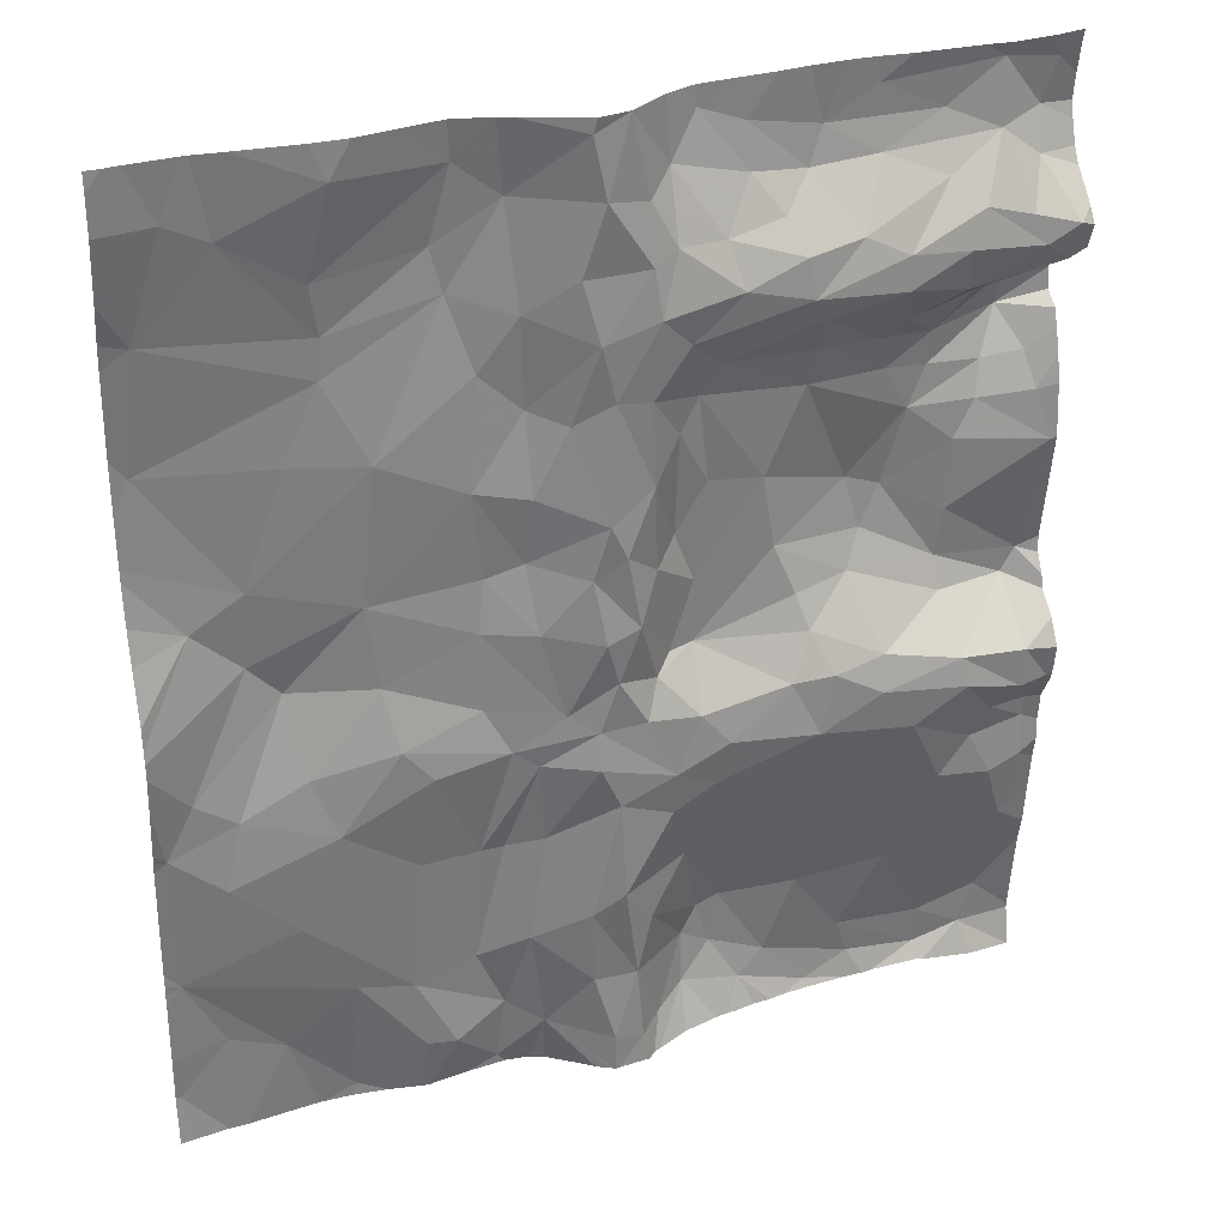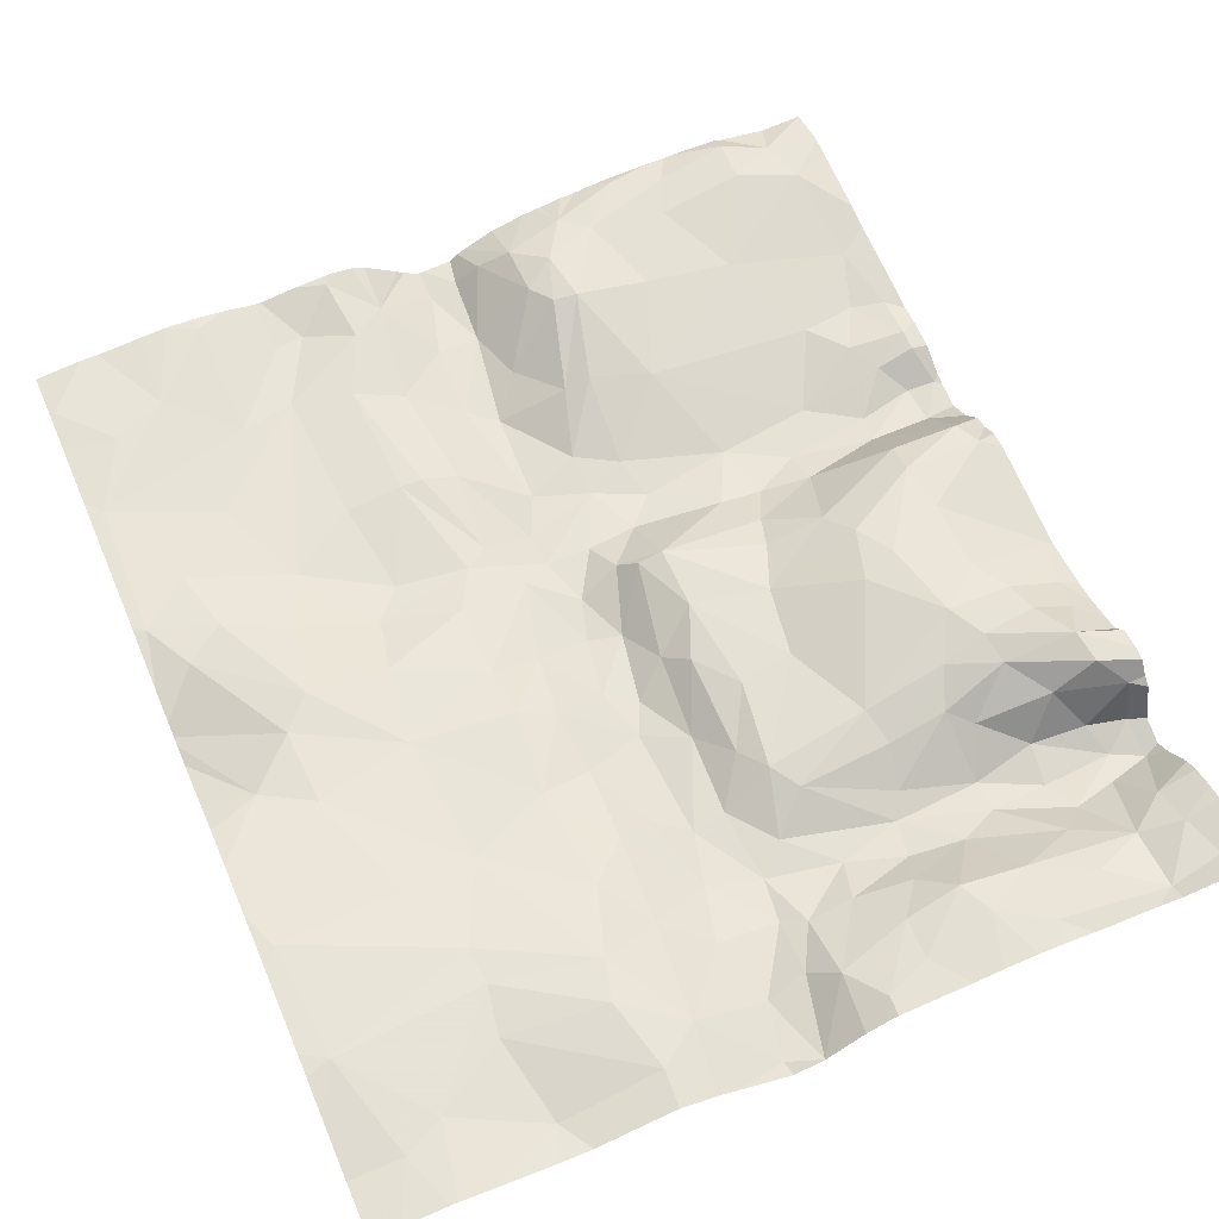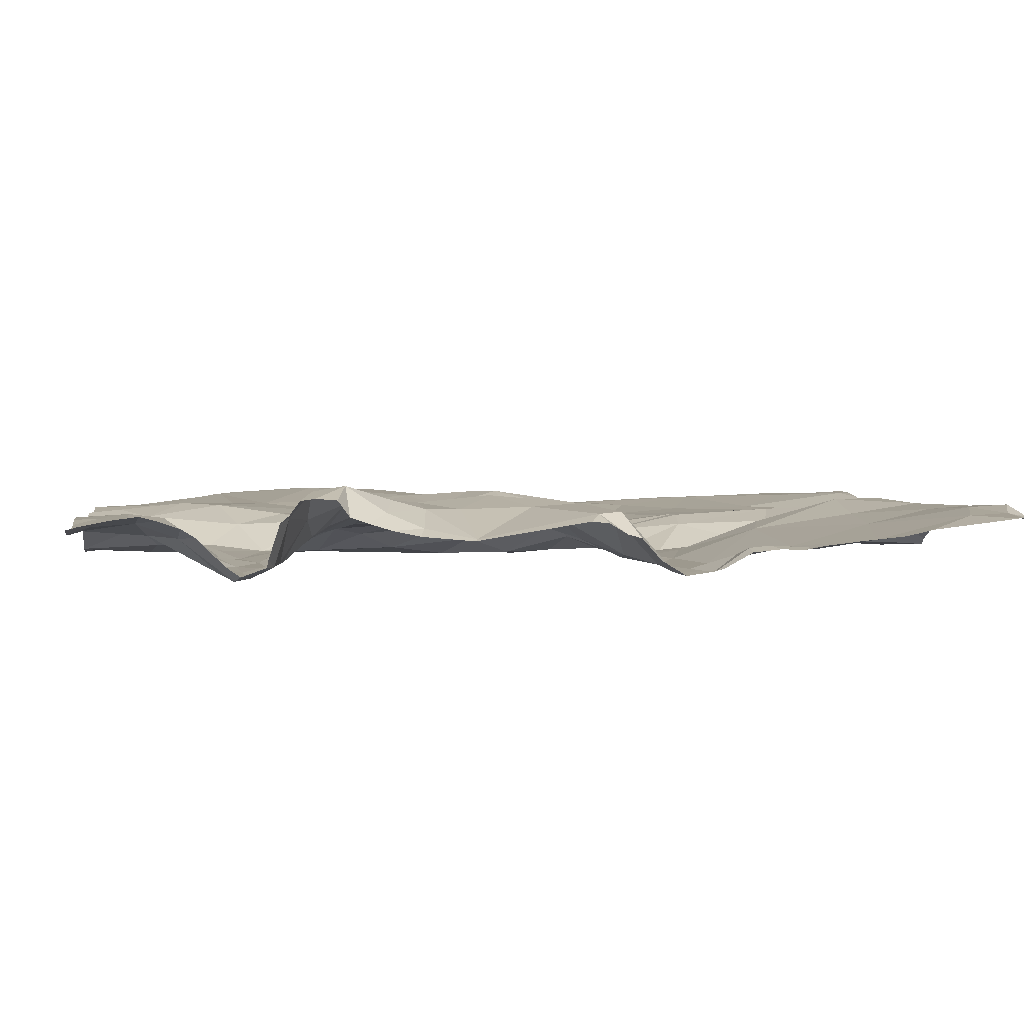
<metadata>
{"format":"obj","ext":"obj","renderer":"f3d","projection":"perspective","resolution":1024,"background":"white","views":[{"elev":31.0,"azim":160.0,"up":"+Y"},{"elev":59.9,"azim":156.8,"up":"+Z"},{"elev":3.3,"azim":-98.8,"up":"+Z"}]}
</metadata>
<code>
v -60.49 47.15 -1.287
v -60.45 49.86 -1.32
v -60.41 47.81 -0.9668
v -60.3 45.59 -1.003
v -60.34 47.36 -1.311
v -60.42 48.81 -1.04
v -60.25 49.23 -0.8066
v -60.43 49.64 -1.247
v -60.5 48.52 -1.097
v -57.34 45.19 -1.07
v -57.39 45.13 -1.062
v -57.36 45.13 -1.065
v -56.15 45.6 -1.087
v -56.34 45.13 -1.052
v -56.31 45.13 -1.053
v -59.23 45.18 -1.013
v -59.5 45.13 -1.027
v -59.23 45.13 -1.04
v -57.59 45.42 -1.151
v -57.85 45.13 -1.291
v -57.81 45.13 -1.256
v -57.52 45.13 -1.077
v -57.26 48.82 -1.162
v -57.31 48.32 -1.143
v -56.69 48.27 -1.127
v -58.43 47.36 -1.328
v -58.6 47.17 -1.351
v -58.29 47.03 -1.347
v -56.99 47.24 -1.246
v -56.49 46.97 -1.202
v -56.83 47.43 -1.228
v -55.61 46.18 -1.123
v -56.54 45.93 -1.15
v -59.05 50.24 -1.049
v -59.44 50.28 -1.065
v -59.28 49.93 -1.273
v -59.56 49.05 -0.9846
v -59.72 48.77 -0.9315
v -59.07 49.09 -1.096
v -59.09 47.68 -1.199
v -59.03 47.88 -1.133
v -59.37 47.9 -1.026
v -60.04 49.43 -1.008
v -60.43 49.56 -0.9748
v -60.28 49.42 -0.8361
v -60.08 50.33 -1.086
v -59.78 50.14 -1.16
v -57.92 48.61 -1.365
v -57.74 49.16 -1.271
v -57.95 49.29 -1.344
v -57.22 50.54 -1.098
v -59.87 49.56 -1.262
v -60.19 49.59 -1.234
v -57.52 48.39 -1.186
v -57.57 47.99 -1.257
v -60.15 48.97 -0.8929
v -60.37 49.01 -0.9528
v -60.11 48.76 -0.9489
v -56.09 47.99 -1.045
v -56.27 47.8 -1.033
v -57.96 47.68 -1.35
v -58.21 47.61 -1.245
v -58.13 47.4 -1.33
v -55.98 47.14 -1.143
v -55.89 46.75 -1.17
v -55.59 47.01 -1.162
v -55.84 50.44 -1.139
v -56.08 50.32 -1.131
v -55.67 49.83 -1.072
v -58.46 47.7 -1.112
v -55.81 48.26 -1.081
v -58.54 46.92 -1.319
v -58.91 46.51 -1.16
v -58.56 46.4 -1.134
v -57.95 45.35 -1.344
v -57.95 45.13 -1.345
v -59.51 47.49 -1.271
v -59.21 47.44 -1.312
v -59.97 48.12 -0.9479
v -58.29 46.77 -1.317
v -57.97 46.92 -1.361
v -57.55 48.77 -1.229
v -57.54 49.24 -1.169
v -57.82 46.21 -1.33
v -57.84 45.76 -1.307
v -57.51 46.05 -1.199
v -59.51 49.82 -1.316
v -58.21 48.26 -1.253
v -58.33 48.39 -1.154
v -58.46 48.07 -1.116
v -58.56 50.02 -1.244
v -58.29 50.41 -1.152
v -58.72 50.29 -1.103
v -57.86 47.17 -1.367
v -57.87 47.39 -1.337
v -59.38 48.42 -0.9259
v -59.6 48.32 -0.898
v -59.47 48.1 -0.9325
v -56.91 46.68 -1.188
v -56.86 45.87 -1.161
v -58.84 48.6 -1.101
v -58.91 48.17 -1.095
v -59.51 49.63 -1.329
v -59.6 49.38 -1.136
v -59.46 49.27 -1.083
v -59.94 47.65 -0.9995
v -60.33 47.67 -0.9608
v -59.96 47.38 -1.294
v -59.99 48.55 -0.9586
v -58.53 48.65 -1.123
v -55.55 45.42 -1.1
v -55.83 45.74 -1.095
v -58.96 47.43 -1.294
v -59.13 47.09 -1.326
v -59.13 45.94 -1.056
v -58.68 45.91 -0.9863
v -56.35 47.32 -1.152
v -56.76 47.78 -1.139
v -59.85 49.19 -0.9268
v -58.45 49.16 -1.164
v -58.57 49.33 -1.185
v -56.26 46.42 -1.177
v -56.51 50.05 -1.126
v -56.61 50.56 -1.201
v -58.04 50.76 -1.305
v -58 46.34 -1.369
v -58.18 46.09 -1.281
v -58.09 45.75 -1.312
v -59.69 47.01 -1.315
v -59.49 47.28 -1.333
v -60 47.21 -1.323
v -60.09 50.69 -1.057
v -60.41 50.64 -1.015
v -60.32 50.39 -1.003
v -60.2 46.97 -1.223
v -60.43 46.95 -1.167
v -60.43 46.83 -1.155
v -58.89 50.07 -1.186
v -58.45 45.72 -1.036
v -57.28 47.56 -1.185
v -58.01 48.42 -1.362
v -57.83 48.3 -1.337
v -57.91 50.33 -1.339
v -57.84 50.68 -1.329
v -58.4 46.39 -1.188
v -57.46 50.35 -1.133
v -57.11 50.12 -1.062
v -59.93 47.84 -0.9316
v -60.26 49.77 -1.321
v -60.19 49.93 -1.298
v -59.83 48.99 -0.9128
v -60.35 46.17 -1.135
v -59.65 46 -1.088
v -59.91 46.56 -1.201
v -59.42 45.53 -1.014
v -59.94 45.46 -0.9749
v -59.94 45.23 -0.9604
v -60.33 47.13 -1.312
v -60.1 46.78 -1.193
v -60.23 46.51 -1.196
v -58.08 47.99 -1.352
v -57.89 47.93 -1.376
v -59.14 50.45 -1.018
v -59.93 50 -1.277
v -60.22 45.33 -0.9955
v -59.84 49.8 -1.321
v -59.78 50.46 -1.038
v -59.43 50.62 -1.029
v -58.63 49.77 -1.339
v -58.96 49.89 -1.313
v -59 49.67 -1.334
v -58.55 45.88 -1.011
v -56.11 48.43 -1.071
v -55.61 49.14 -1.032
v -56.77 49.05 -1.145
v -57.22 45.96 -1.131
v -57.59 46.7 -1.209
v -57.56 47.2 -1.25
v -58.64 45.59 -0.9852
v -57.38 46.67 -1.158
v -57.25 46.67 -1.16
v -58.17 48.77 -1.307
v -57.38 45.59 -1.106
v -55.91 45.13 -1.091
v -58.97 45.46 -1.003
v -58.45 45.4 -1.057
v -58.26 45.34 -1.183
v -57.42 47.3 -1.227
v -57.7 47.49 -1.287
v -57.52 49.75 -1.187
v -57.88 49.6 -1.345
v -59.08 49.53 -1.28
v -58.36 49.52 -1.314
v -58.15 50.29 -1.279
v -58.29 50.03 -1.282
v -57.17 49.87 -1.074
v -56.56 49.76 -1.097
v -57.79 49.94 -1.306
v -57.28 48.02 -1.17
v -58.15 49.25 -1.323
v -58.34 48.99 -1.206
v -58.15 49.96 -1.325
v -59.12 49.3 -1.148
v -56.54 49.53 -1.097
v -56.53 45.21 -1.056
v -55.75 47.31 -1.152
v -55.59 45.13 -1.118
v -58.12 45.3 -1.318
v -58.31 47.69 -1.156
v -58.81 45.32 -1.026
v -58.65 45.13 -1.116
v -57.31 49.45 -1.13
v -58.19 49.69 -1.35
v -58.45 50.65 -1.084
v -59.66 45.13 -1.02
v -59.51 45.3 -0.9902
v -56.34 49.1 -1.094
v -57.09 45.43 -1.164
v -60.53 45.13 -1.061
v -56.91 45.45 -1.159
v -59.99 45.13 -1.033
v -59.09 45.13 -1.054
v -56.89 45.13 -1.113
v -57.16 45.13 -1.082
v -58.71 50.54 -1.068
v -60.3 50.16 -1.09
v -59.6 45.13 -1.028
v -58.73 45.13 -1.103
v -58.77 45.13 -1.1
v -56.17 45.13 -1.066
v -56.51 45.13 -1.056
v -56.7 45.13 -1.077
v -58.9 45.13 -1.076
v -57.97 45.13 -1.341
v -58.16 45.13 -1.328
v -57.91 45.13 -1.324
v -59.95 45.13 -1.019
v -57.6 45.13 -1.108
v -60.27 45.13 -1.077
v -55.8 45.13 -1.094
v -58.44 45.13 -1.172
v -58.2 45.13 -1.286
v -58.25 45.13 -1.262
v -60.52 45.13 -1.061
v -58.99 45.13 -1.07
v -56.93 45.13 -1.115
v -60.43 46.57 -1.171
v -60.43 45.13 -1.067
v -60.53 45.38 -1.008
v -60.53 49.61 -0.9976
v -60.53 48.53 -1.105
v -60.53 47.88 -1.003
v -60.53 46.31 -1.128
v -60.53 49.68 -1.239
v -60.53 46.88 -1.179
v -60.53 46.95 -1.186
v -60.53 49.83 -1.289
v -60.53 49.3 -0.8737
v -60.53 47.59 -1.099
v -60.53 46.05 -1.103
v -60.53 49.13 -1.004
v -60.53 48.99 -1.044
v -60.53 49.23 -0.9674
v -60.53 48.84 -1.077
v -60.53 50.15 -1.022
v -60.53 46.52 -1.152
v -60.53 47.48 -1.225
v -60.53 47.34 -1.314
v -60.53 46.78 -1.169
v -60.53 49.56 -0.9556
v -60.53 49.5 -0.8746
v -60.53 50.28 -0.9779
v -60.53 49.91 -1.231
v -60.53 45.35 -1.008
v -60.53 50.37 -0.9536
v -60.53 50.52 -0.9726
v -60.53 48.45 -1.092
v -60.53 45.13 -1.061
v -60.53 48.56 -1.104
v -60.53 47.78 -1.013
v -60.53 47.18 -1.293
v -60.53 46.66 -1.177
v -60.53 49.67 -1.192
v -60.53 50.69 -1.006
v -60.53 50.07 -1.072
v -60.53 49.42 -0.8637
v -60.53 45.14 -1.057
v -60.53 45.9 -1.069
v -60.53 45.5 -1.023
v -60.53 47.68 -1.076
v -60.53 47.12 -1.275
v -55.52 49.87 -1.079
v -55.52 45.42 -1.104
v -55.52 47.73 -1.228
v -55.52 47.57 -1.235
v -55.52 50.09 -1.123
v -55.52 49.25 -1.038
v -55.52 46.96 -1.159
v -55.52 49.74 -1.066
v -55.52 46.14 -1.126
v -55.52 45.13 -1.126
v -55.52 48.17 -1.132
v -55.52 48.6 -1.055
v -55.52 48.67 -1.05
v -55.52 47.87 -1.218
v -55.52 48.37 -1.086
v -55.52 47.36 -1.214
v -55.52 46.28 -1.127
v -55.52 48.93 -1.04
v -55.52 45.17 -1.123
v -55.52 45.68 -1.114
v -55.52 45.44 -1.103
v -55.52 46.07 -1.126
v -55.52 50.66 -1.177
v -55.52 46.21 -1.128
v -55.52 47.02 -1.166
v -55.52 47.07 -1.176
v -55.52 50.44 -1.171
v -55.52 47.67 -1.236
v -56 50.76 -1.147
v -57.4 50.76 -1.164
v -59.4 50.76 -1.034
v -60.08 50.76 -1.074
v -60.53 50.76 -1.024
v -55.64 50.76 -1.168
v -55.61 50.76 -1.171
v -60.36 50.76 -1.057
v -56.97 50.76 -1.156
v -56.17 50.76 -1.165
v -58.38 50.76 -1.109
v -58.66 50.76 -1.072
v -57.86 50.76 -1.337
v -56.73 50.76 -1.196
v -57.21 50.76 -1.119
v -59.97 50.76 -1.064
v -58.26 50.76 -1.157
v -55.69 50.76 -1.163
v -58.87 50.76 -1.06
v -55.95 50.76 -1.148
v -58.44 50.76 -1.086
v -59.59 50.76 -1.053
v -58.04 50.76 -1.306
v -56.54 50.76 -1.194
v -58.04 50.76 -1.303
v -60.43 50.76 -1.044
v -60.44 50.76 -1.043
v -55.52 50.76 -1.172
v -57.42 50.76 -1.169
v -60.12 50.76 -1.076
v -57.5 50.76 -1.202
v -59.05 50.76 -1.04
v -59.25 50.76 -1.031
v -58.04 50.76 -1.305
g obj_0
f 4 289 249
f 289 4 288
f 274 4 249
f 260 288 4
f 274 165 4
f 4 152 260
f 4 165 156
f 152 4 153
f 156 153 4
f 287 165 274
f 260 152 253
f 287 219 165
f 165 157 156
f 219 244 165
f 157 165 221
f 165 244 248
f 221 165 239
f 165 248 239
f 152 153 154
f 266 253 152
f 154 160 152
f 152 247 266
f 152 160 247
f 155 156 157
f 156 155 153
f 73 154 153
f 115 153 155
f 73 153 115
f 278 219 287
f 221 237 157
f 216 155 157
f 215 157 237
f 157 215 216
f 73 129 154
f 159 160 154
f 129 159 154
f 266 247 282
f 247 160 137
f 160 159 137
f 269 282 247
f 247 137 269
f 155 216 185
f 115 155 185
f 115 116 73
f 114 129 73
f 74 73 116
f 73 72 114
f 72 73 74
f 115 185 116
f 16 185 216
f 215 227 216
f 216 227 16
f 130 129 114
f 129 135 159
f 129 130 131
f 129 131 135
f 135 137 159
f 137 255 269
f 135 136 137
f 256 255 137
f 137 136 256
f 210 185 16
f 116 185 179
f 179 185 210
f 74 116 145
f 179 172 116
f 172 145 116
f 27 114 72
f 130 114 78
f 113 114 27
f 113 78 114
f 72 74 80
f 80 74 145
f 27 72 28
f 72 80 28
f 16 222 210
f 227 17 16
f 222 16 18
f 16 17 18
f 77 130 78
f 131 130 108
f 130 77 108
f 131 158 135
f 136 135 158
f 131 108 158
f 136 158 1
f 291 256 136
f 136 1 291
f 210 186 179
f 222 245 210
f 210 211 186
f 245 233 210
f 211 210 228
f 229 210 233
f 228 210 229
f 139 172 179
f 139 179 186
f 145 126 80
f 172 127 145
f 145 127 126
f 139 127 172
f 27 26 113
f 26 27 28
f 77 78 40
f 113 40 78
f 70 113 26
f 40 113 70
f 80 81 28
f 126 81 80
f 63 26 28
f 28 81 94
f 63 28 95
f 94 95 28
f 77 106 108
f 40 42 77
f 106 77 42
f 108 5 158
f 106 107 108
f 5 108 107
f 5 1 158
f 1 5 268
f 291 1 281
f 268 281 1
f 139 186 187
f 211 241 186
f 242 187 186
f 243 186 241
f 242 186 243
f 127 139 128
f 128 139 187
f 81 126 84
f 126 127 128
f 84 126 128
f 70 26 62
f 63 62 26
f 40 41 42
f 70 41 40
f 70 62 209
f 102 41 70
f 90 70 209
f 90 102 70
f 94 81 177
f 81 84 177
f 61 63 95
f 61 62 63
f 95 94 178
f 94 177 178
f 189 61 95
f 188 95 178
f 188 189 95
f 42 148 106
f 148 107 106
f 42 41 102
f 148 42 98
f 42 102 98
f 5 107 259
f 5 267 268
f 259 267 5
f 107 148 3
f 259 107 3
f 235 187 242
f 128 187 208
f 235 208 187
f 84 128 85
f 128 208 75
f 75 85 128
f 84 86 177
f 84 85 86
f 161 209 62
f 161 62 61
f 209 161 88
f 90 209 88
f 98 102 96
f 90 101 102
f 102 101 96
f 88 89 90
f 101 90 110
f 90 89 110
f 178 177 180
f 176 177 86
f 177 176 180
f 189 162 61
f 161 61 162
f 188 178 181
f 178 180 181
f 55 162 189
f 188 140 189
f 199 55 189
f 189 140 199
f 29 188 181
f 188 31 140
f 31 188 29
f 97 148 98
f 79 3 148
f 148 97 79
f 96 97 98
f 259 3 290
f 9 3 79
f 290 3 280
f 252 3 9
f 280 3 252
f 234 208 235
f 76 75 208
f 76 208 234
f 75 19 85
f 86 85 19
f 75 76 19
f 86 183 176
f 183 86 19
f 161 141 88
f 142 161 162
f 142 141 161
f 141 182 88
f 88 182 89
f 38 97 96
f 39 96 101
f 38 96 39
f 120 101 110
f 101 120 39
f 182 201 89
f 110 89 201
f 120 110 201
f 180 176 181
f 183 100 176
f 176 99 181
f 176 100 99
f 142 162 55
f 99 29 181
f 199 24 55
f 55 54 142
f 24 54 55
f 199 140 118
f 31 118 140
f 199 25 24
f 25 199 118
f 29 30 31
f 30 29 99
f 117 118 31
f 30 117 31
f 109 79 97
f 109 97 38
f 79 109 9
f 109 58 9
f 252 9 277
f 58 6 9
f 277 9 251
f 6 264 9
f 251 9 279
f 264 279 9
f 76 236 19
f 183 19 10
f 20 19 236
f 10 19 22
f 19 20 21
f 22 19 238
f 238 19 21
f 218 100 183
f 218 183 10
f 141 48 182
f 48 141 142
f 54 48 142
f 182 48 50
f 201 182 200
f 182 50 200
f 38 58 109
f 37 38 39
f 56 58 38
f 151 38 37
f 56 38 151
f 39 120 121
f 39 203 37
f 203 39 121
f 201 200 120
f 121 120 193
f 120 200 193
f 220 100 218
f 30 99 100
f 33 100 220
f 30 100 122
f 33 122 100
f 23 24 25
f 54 24 23
f 82 48 54
f 23 82 54
f 60 25 118
f 118 117 60
f 23 25 175
f 59 25 60
f 25 173 175
f 25 59 173
f 30 64 117
f 122 65 30
f 64 30 65
f 117 64 60
f 6 58 57
f 56 57 58
f 264 6 262
f 6 57 261
f 261 262 6
f 10 224 218
f 22 11 10
f 224 10 12
f 10 11 12
f 223 220 218
f 224 246 218
f 223 218 246
f 48 49 50
f 49 48 82
f 200 50 213
f 191 50 49
f 191 213 50
f 213 193 200
f 105 37 203
f 119 151 37
f 105 119 37
f 57 56 7
f 151 7 56
f 119 7 151
f 192 203 121
f 121 193 171
f 121 171 192
f 105 203 192
f 169 171 193
f 193 213 169
f 205 220 223
f 220 205 33
f 205 13 33
f 122 33 32
f 32 33 13
f 65 122 32
f 82 23 83
f 175 212 23
f 212 83 23
f 82 83 49
f 59 60 206
f 206 60 64
f 196 212 175
f 175 173 217
f 196 175 204
f 175 217 204
f 59 206 295
f 173 59 71
f 71 59 319
f 295 319 59
f 174 217 173
f 173 71 303
f 173 304 174
f 303 304 173
f 64 65 66
f 66 206 64
f 32 66 65
f 263 261 57
f 7 263 57
f 223 232 205
f 49 83 191
f 191 202 213
f 213 195 169
f 202 195 213
f 190 191 83
f 191 198 202
f 191 190 198
f 119 105 104
f 103 105 192
f 103 104 105
f 45 7 119
f 119 104 43
f 43 45 119
f 263 7 258
f 7 45 271
f 258 7 286
f 271 286 7
f 171 103 192
f 169 170 171
f 171 87 103
f 171 170 36
f 171 36 87
f 169 91 170
f 91 169 195
f 231 205 232
f 14 13 205
f 14 205 231
f 13 14 15
f 13 112 32
f 230 13 15
f 112 13 111
f 230 184 13
f 13 184 111
f 66 32 308
f 32 112 311
f 32 315 308
f 32 300 315
f 311 313 32
f 300 32 313
f 190 83 212
f 212 196 190
f 66 307 206
f 307 295 206
f 196 204 197
f 196 146 190
f 147 196 197
f 196 147 146
f 174 204 217
f 197 204 69
f 174 69 204
f 71 306 303
f 71 302 306
f 319 294 71
f 305 71 294
f 302 71 305
f 69 174 297
f 304 309 174
f 297 174 309
f 66 298 316
f 66 317 307
f 308 298 66
f 317 66 316
f 143 202 198
f 202 194 195
f 202 143 194
f 91 195 92
f 194 92 195
f 198 190 146
f 143 198 146
f 104 52 43
f 103 52 104
f 87 166 103
f 52 103 166
f 43 44 45
f 270 271 45
f 45 44 270
f 43 52 53
f 53 44 43
f 91 138 170
f 170 138 36
f 47 87 36
f 164 166 87
f 164 87 47
f 138 34 36
f 35 47 36
f 34 35 36
f 93 138 91
f 91 92 93
f 111 312 112
f 312 311 112
f 184 240 111
f 207 111 240
f 111 207 310
f 312 111 293
f 310 293 111
f 69 68 197
f 147 197 123
f 197 68 123
f 143 146 144
f 146 147 51
f 146 51 321
f 350 144 146
f 350 146 348
f 321 348 146
f 147 123 51
f 67 68 69
f 69 296 67
f 69 292 296
f 297 299 69
f 292 69 299
f 143 125 194
f 125 143 144
f 92 194 125
f 93 92 214
f 92 125 344
f 92 336 214
f 344 336 92
f 149 53 52
f 149 52 166
f 149 166 164
f 270 44 250
f 44 53 8
f 250 44 8
f 149 8 53
f 138 93 34
f 47 46 164
f 35 46 47
f 150 149 164
f 150 164 46
f 225 34 93
f 35 34 163
f 163 34 225
f 167 46 35
f 163 167 35
f 214 225 93
f 207 301 310
f 124 123 68
f 67 339 68
f 124 68 320
f 339 320 68
f 123 124 51
f 144 350 332
f 342 125 144
f 342 144 332
f 51 124 333
f 321 51 334
f 333 328 51
f 334 51 328
f 67 318 325
f 296 318 67
f 339 67 337
f 325 337 67
f 125 342 353
f 344 125 353
f 214 330 340
f 336 330 214
f 338 225 214
f 338 214 331
f 331 214 340
f 149 2 8
f 149 150 2
f 250 8 283
f 2 257 8
f 283 8 254
f 257 254 8
f 226 150 46
f 167 132 46
f 226 46 134
f 132 134 46
f 2 150 226
f 163 225 338
f 168 167 163
f 338 351 163
f 352 163 351
f 322 168 163
f 322 163 352
f 167 168 132
f 124 329 343
f 320 329 124
f 333 124 343
f 318 314 326
f 326 325 318
f 257 2 273
f 226 285 2
f 285 273 2
f 226 134 272
f 285 226 265
f 272 265 226
f 132 133 134
f 132 168 341
f 132 349 133
f 132 335 323
f 341 335 132
f 349 132 323
f 272 134 275
f 133 276 134
f 276 275 134
f 341 168 322
f 133 327 345
f 276 133 284
f 284 133 346
f 349 327 133
f 346 133 345
f 346 324 284
f 326 314 347

</code>
